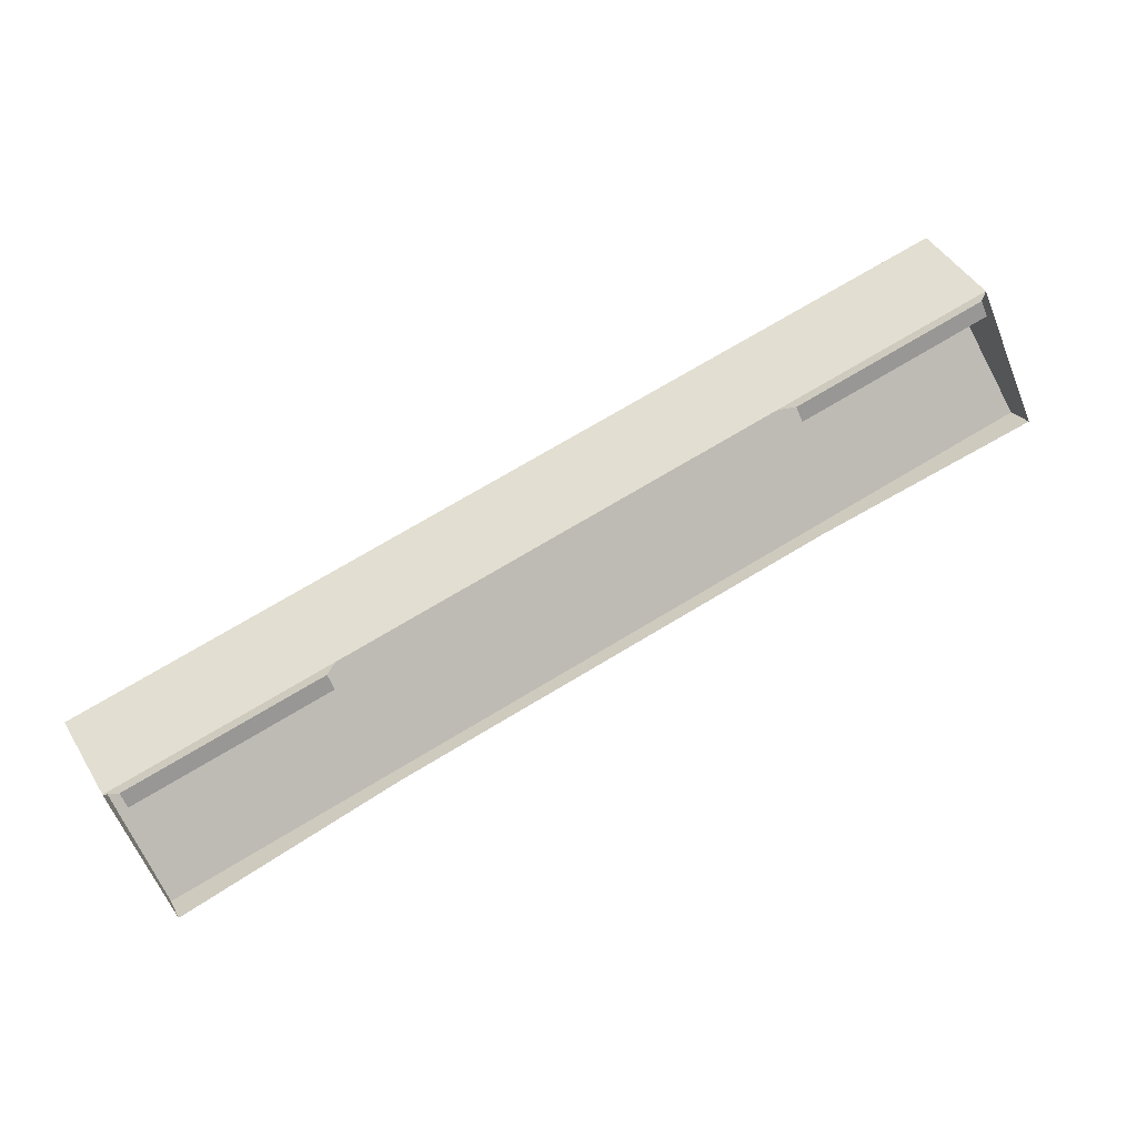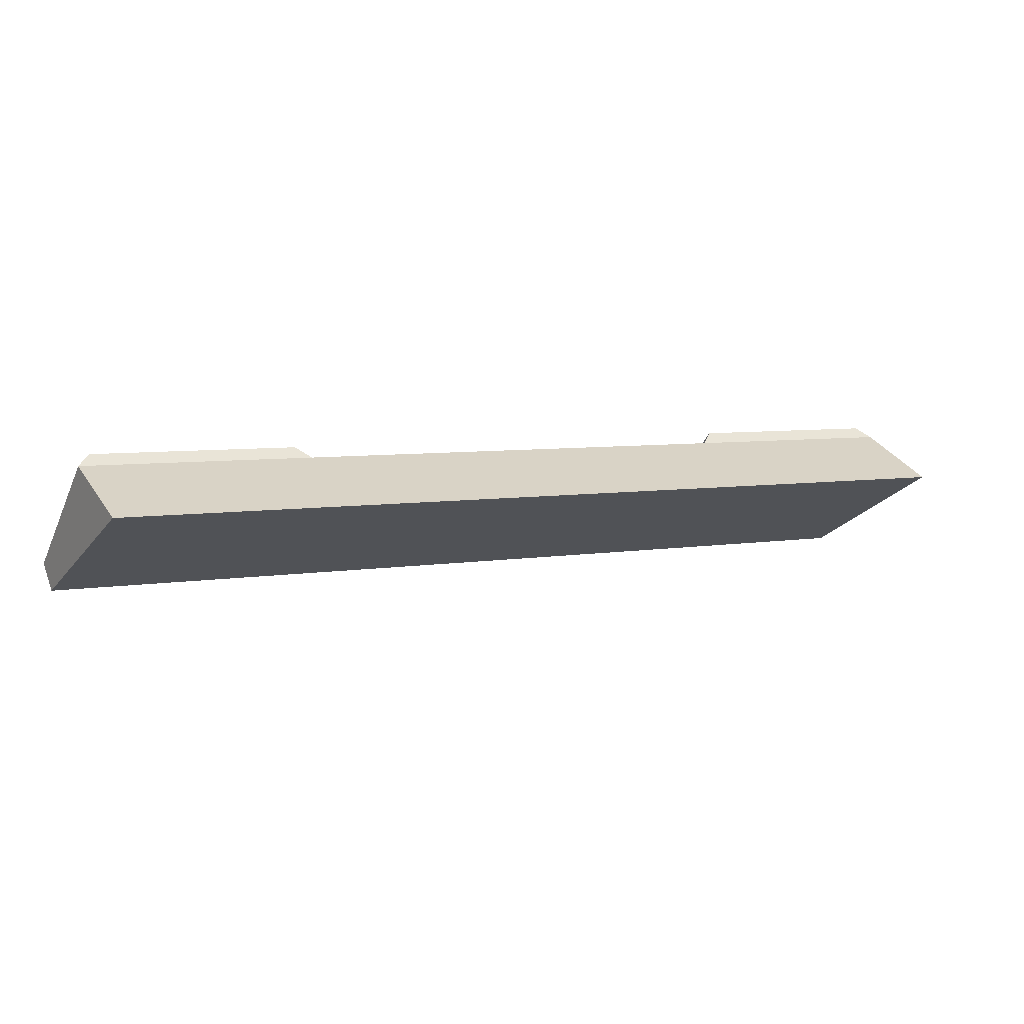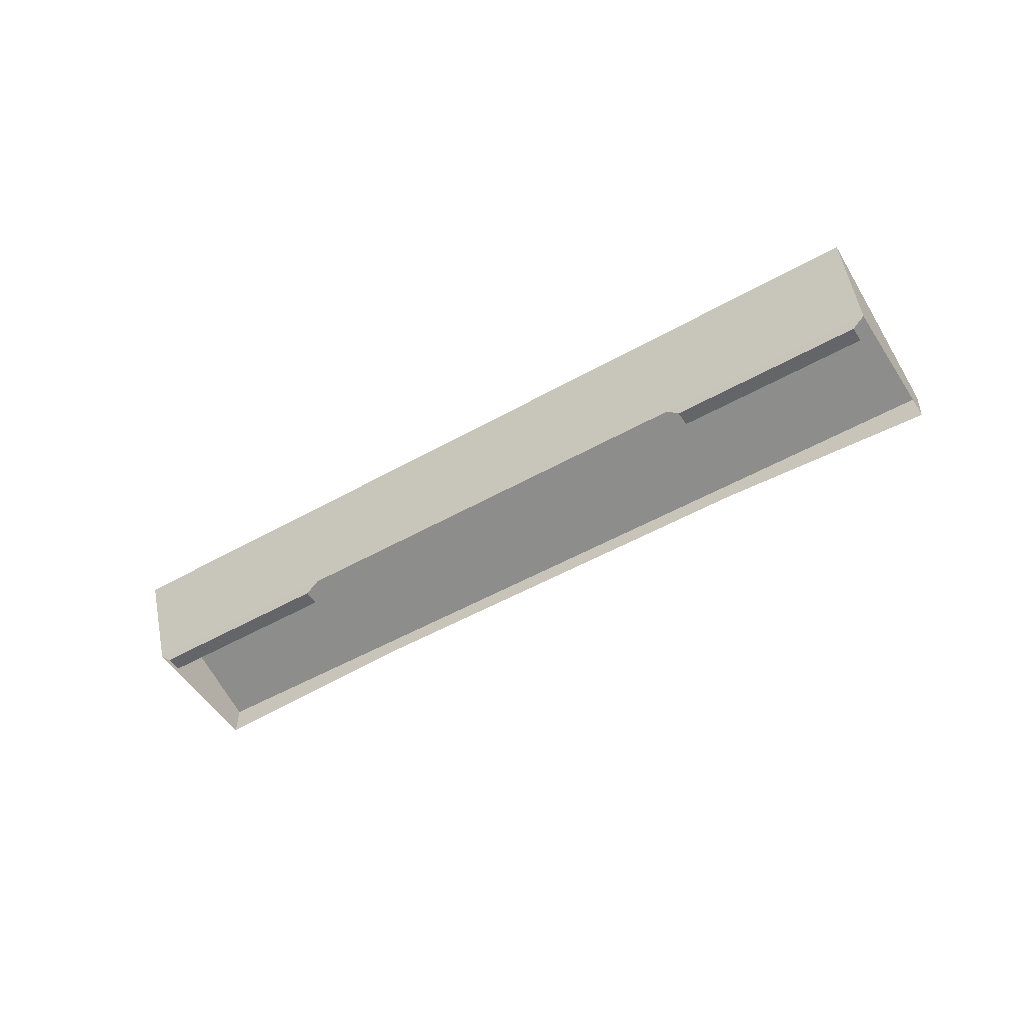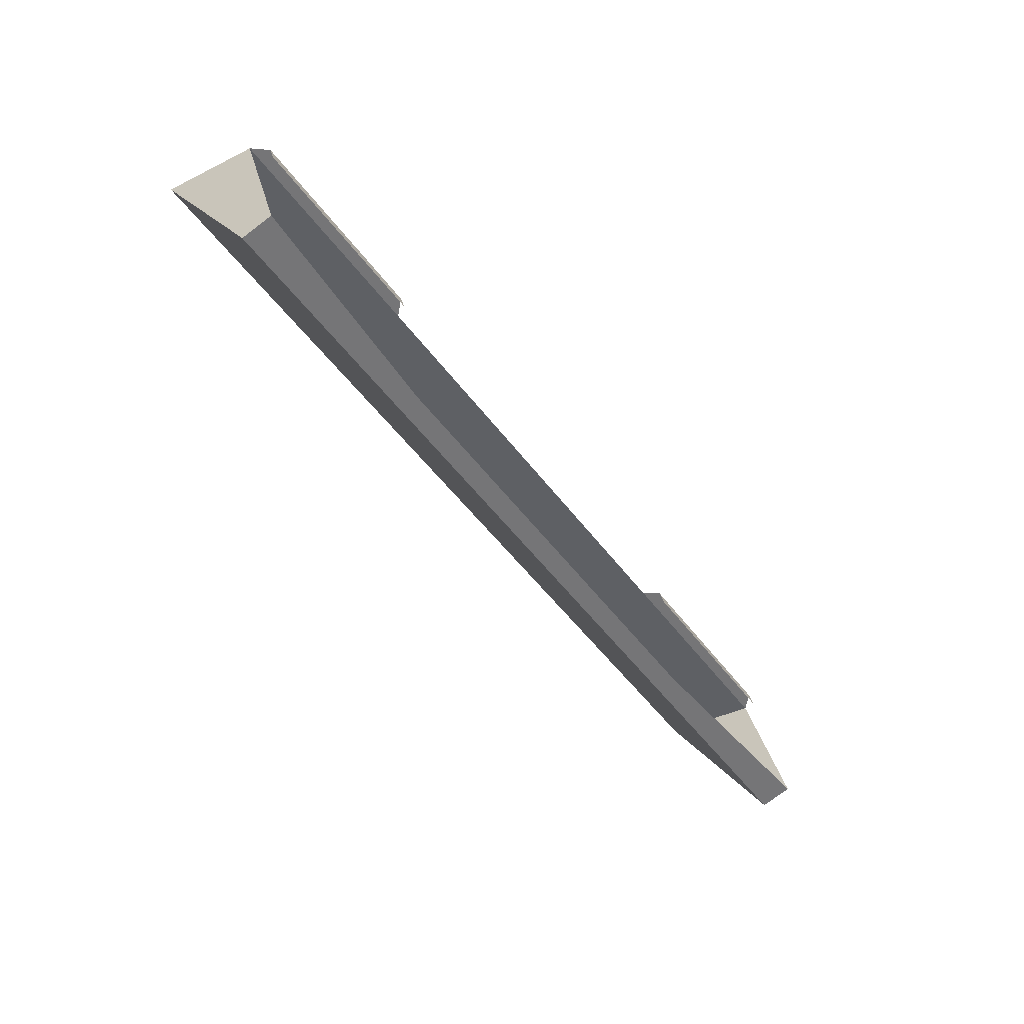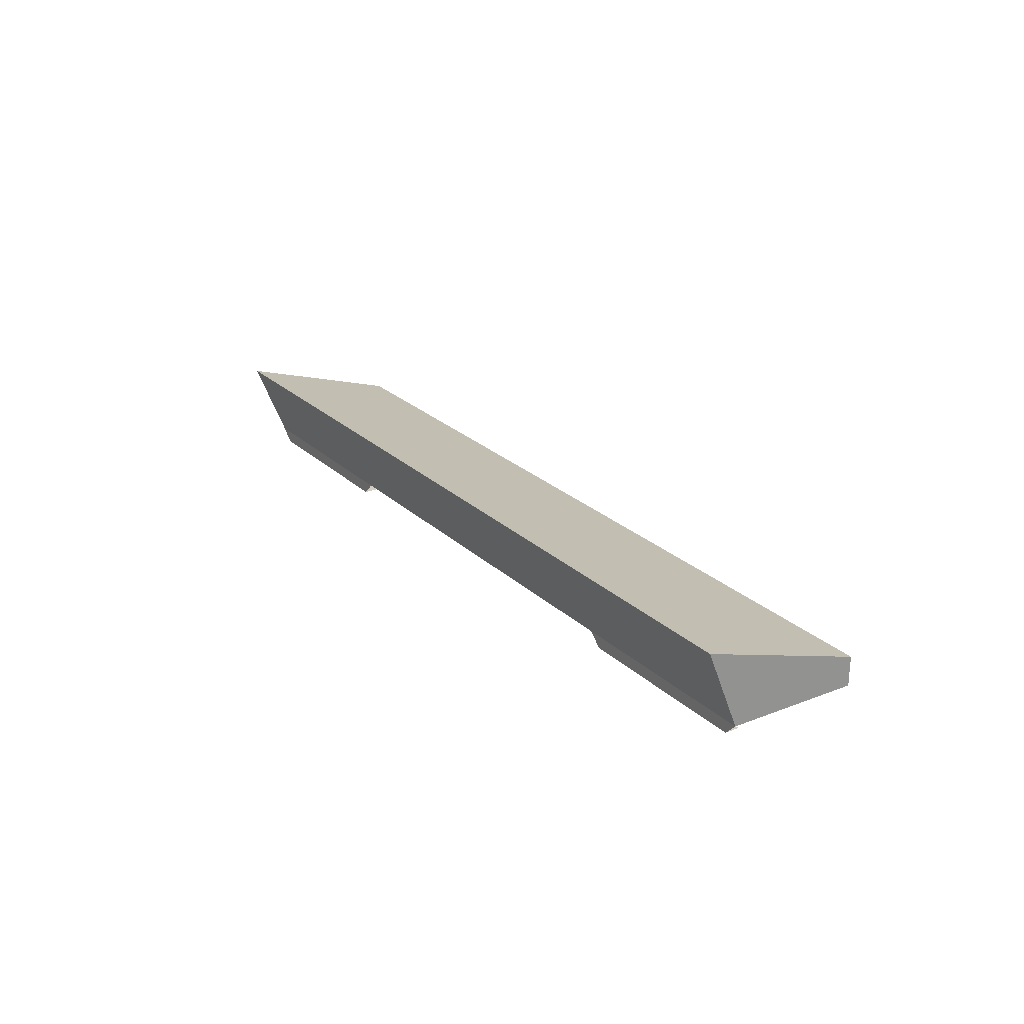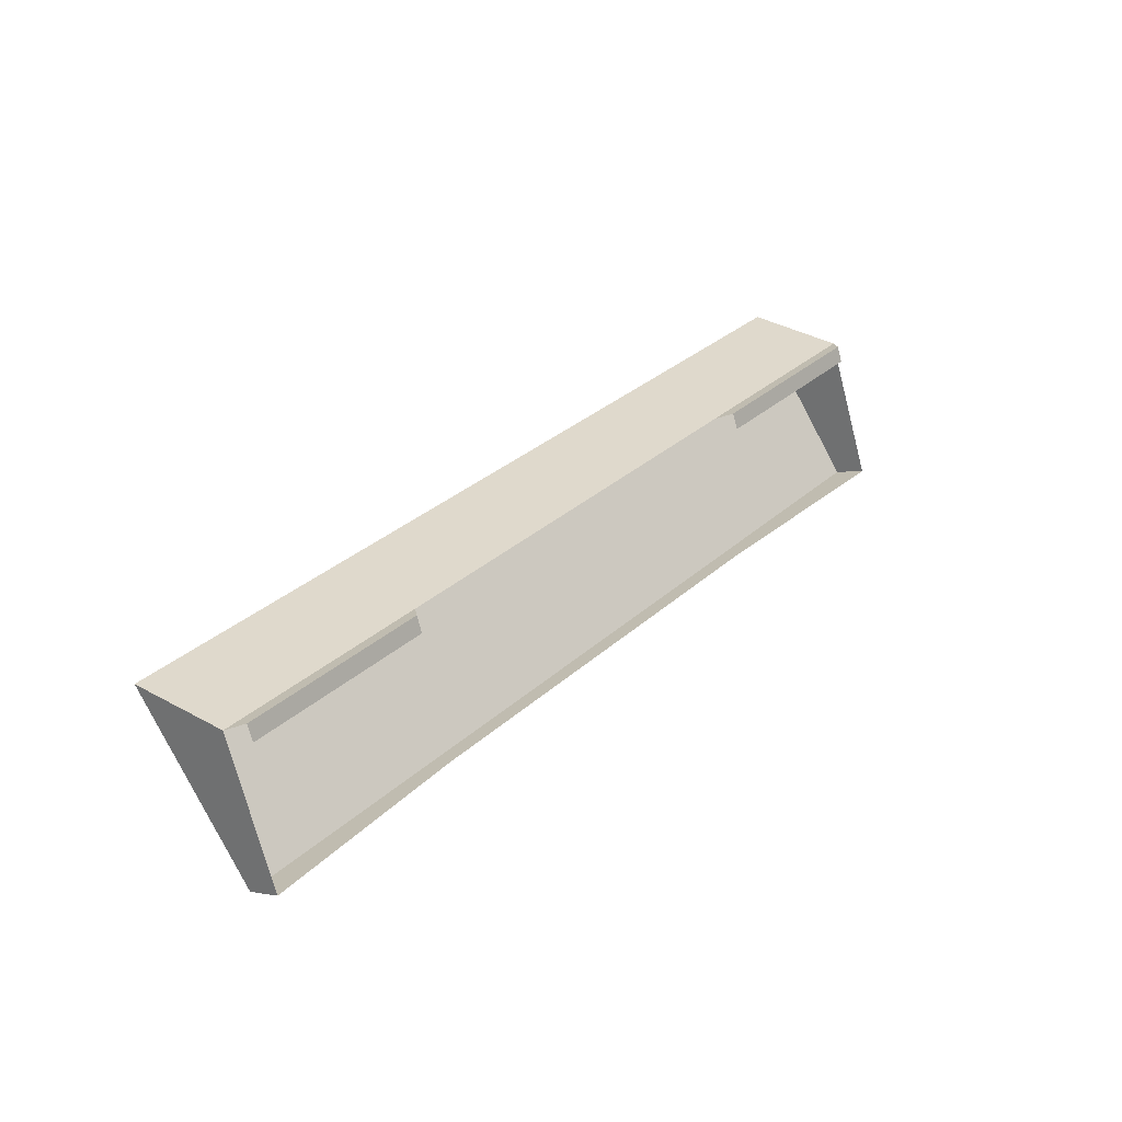
<metadata>
{"format":"obj","ext":"obj","renderer":"f3d","projection":"perspective","resolution":1024,"background":"white","views":[{"elev":20.4,"azim":-22.3,"up":"+Z"},{"elev":57.5,"azim":158.6,"up":"+Z"},{"elev":-52.6,"azim":8.3,"up":"+Y"},{"elev":-76.0,"azim":-54.1,"up":"+Z"},{"elev":22.6,"azim":32.4,"up":"+Y"},{"elev":-0.9,"azim":-50.9,"up":"+Z"}]}
</metadata>
<code>
o body
v -31.02 -30.91 -16.78
v -30.14 -30.9 -18.8
v -5.106 -31.54 -7.791
v -5.992 -31.55 -5.778
v -117.6 -26.9 -54.86
v -116 -28.74 -54.15
v -90.97 -29.38 -43.14
v -89.32 -27.62 -42.4
v -32.66 -29.07 -17.5
v -4.338 -29.79 -5.042
v -115.1 -28.73 -56.16
v -90.09 -29.37 -45.15
v -24.73 -24.68 -35.29
v -34.51 -17.3 -12.94
v -6.181 -18.03 -0.4874
v 3.597 -25.41 -22.83
v -109.7 -22.51 -72.65
v -119.5 -15.13 -50.3
v -91.16 -15.85 -37.85
v -81.38 -23.24 -60.2
v -53.06 -23.96 -47.74
v -62.83 -16.58 -25.4
v -24.81 -27.35 -35.34
v 3.513 -29.71 -22.89
v -109.8 -26.81 -72.71
v -81.46 -25.9 -60.24
v -53.13 -26.63 -47.79
v -60.99 -28.35 -29.95
f 1 2 3 4
f 5 6 7 8
f 9 1 4 10
f 6 11 12 7
f 13 14 15 16
f 17 18 19 20
f 21 22 14 13
f 20 19 22 21
f 23 13 16 24
f 10 15 14 9
f 24 16 15 10
f 25 17 20 26
f 5 18 17 25
f 8 19 18 5
f 27 21 13 23
f 9 14 22 28
f 26 20 21 27
f 28 22 19 8

</code>
